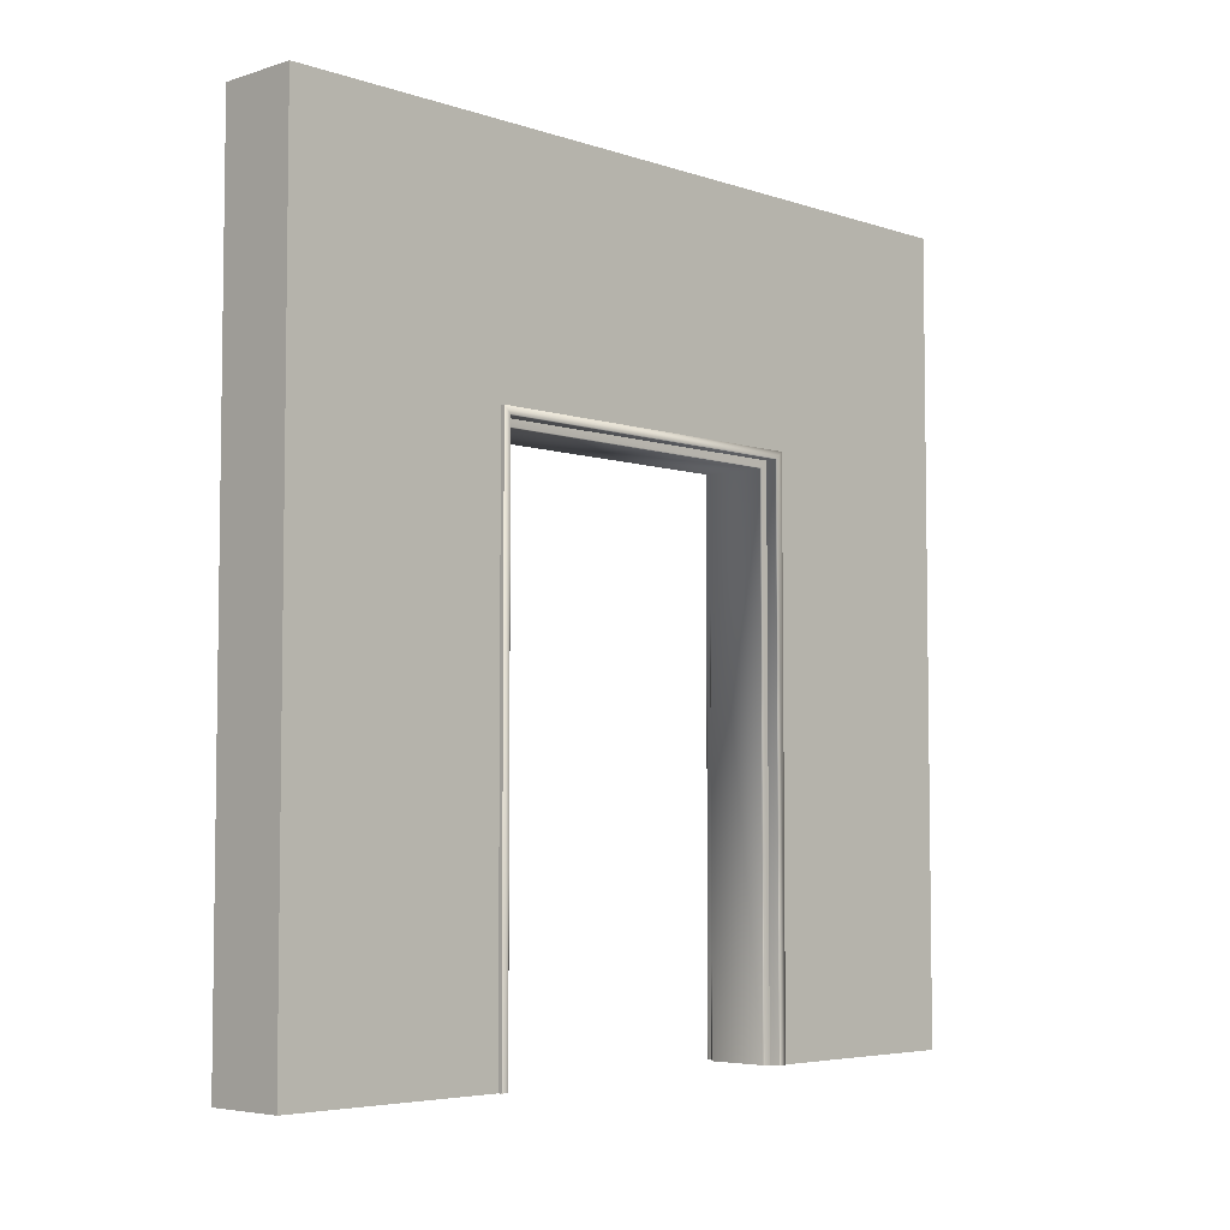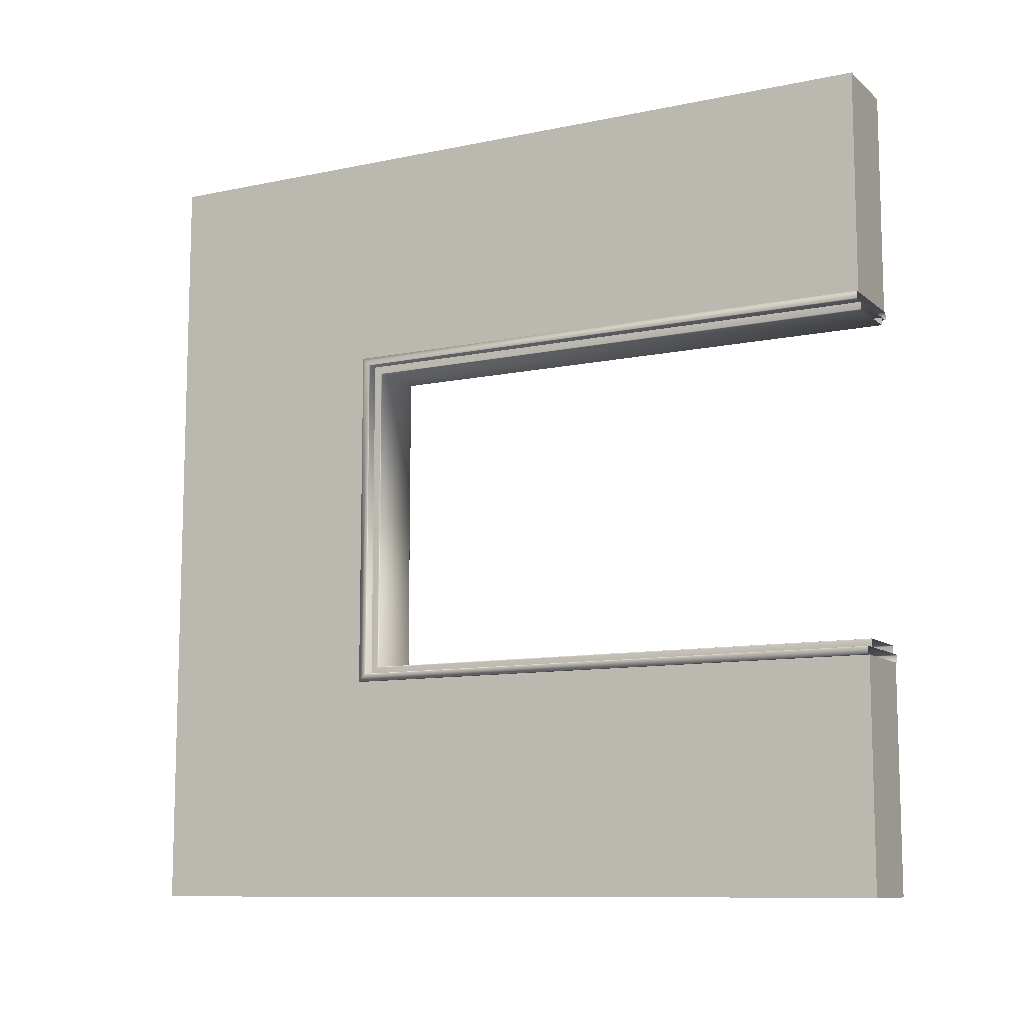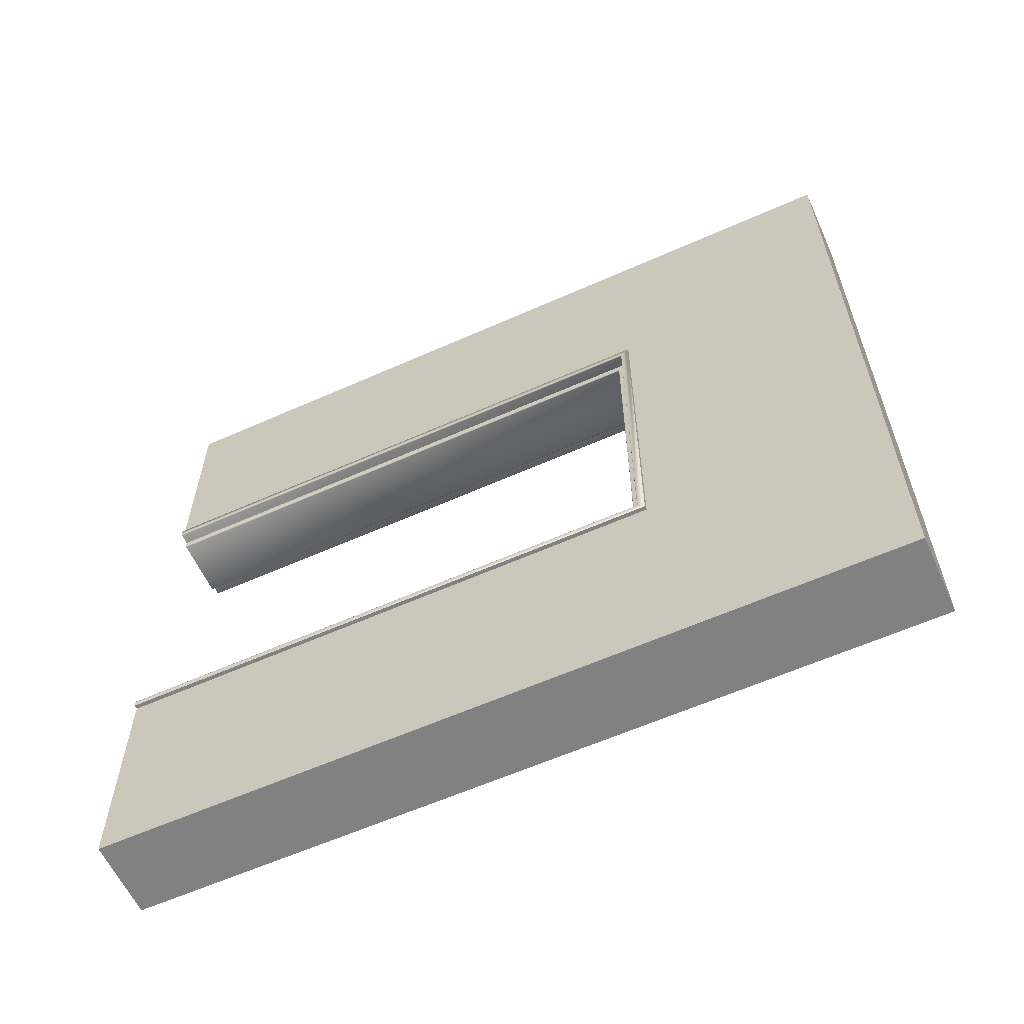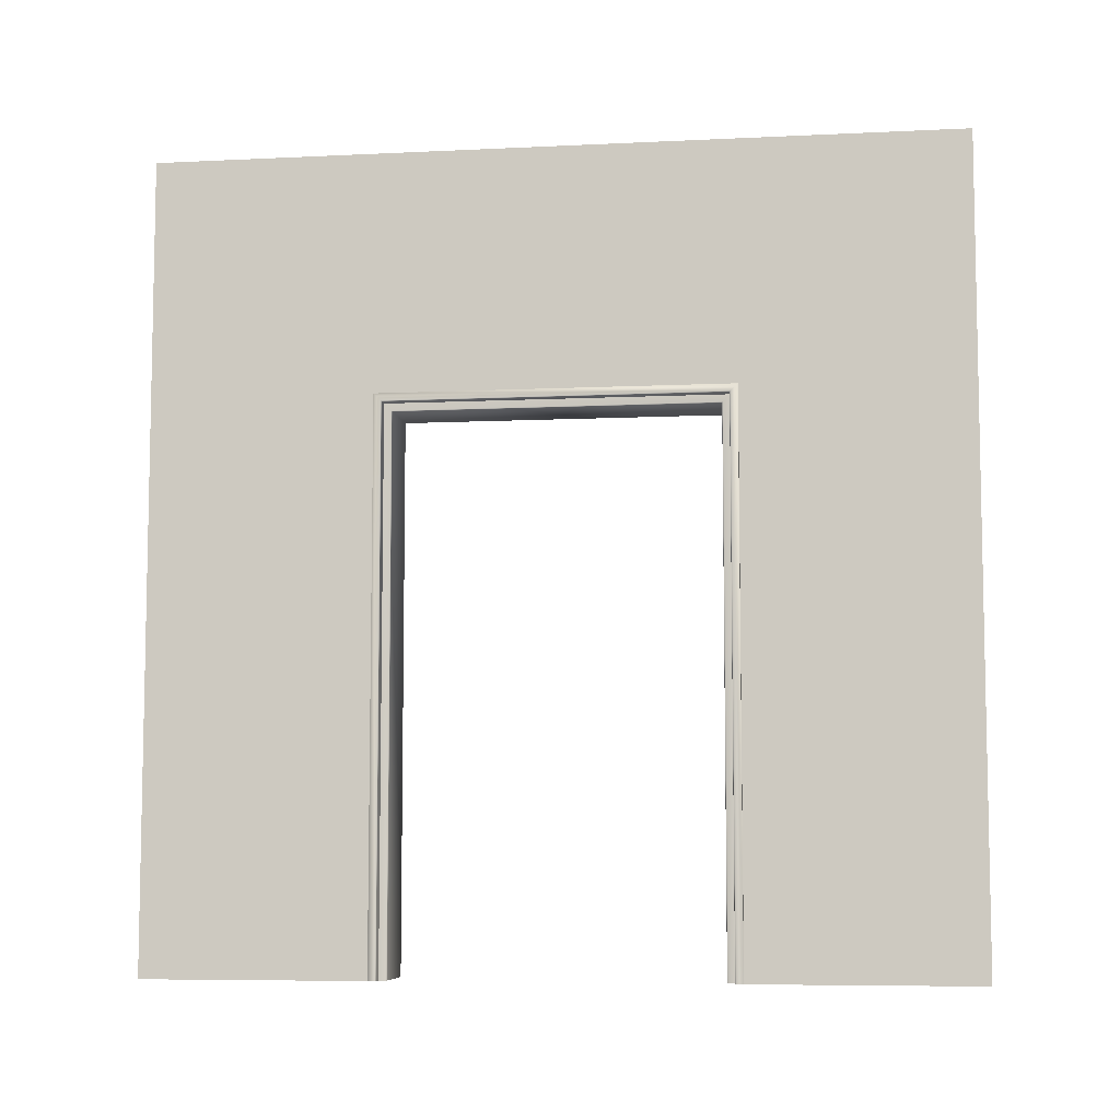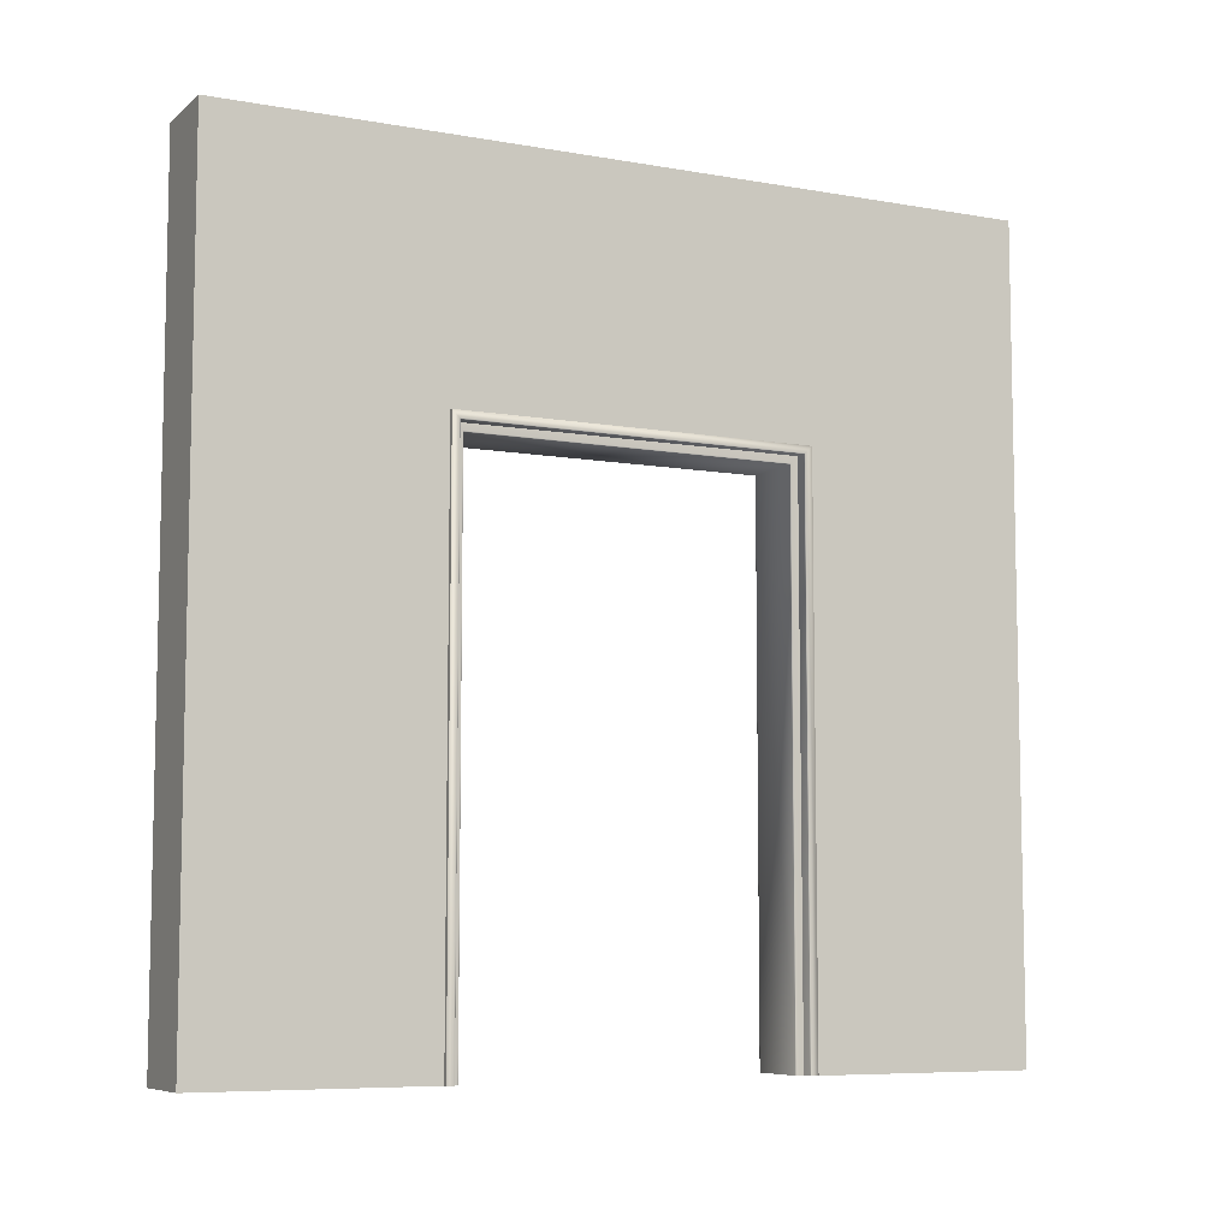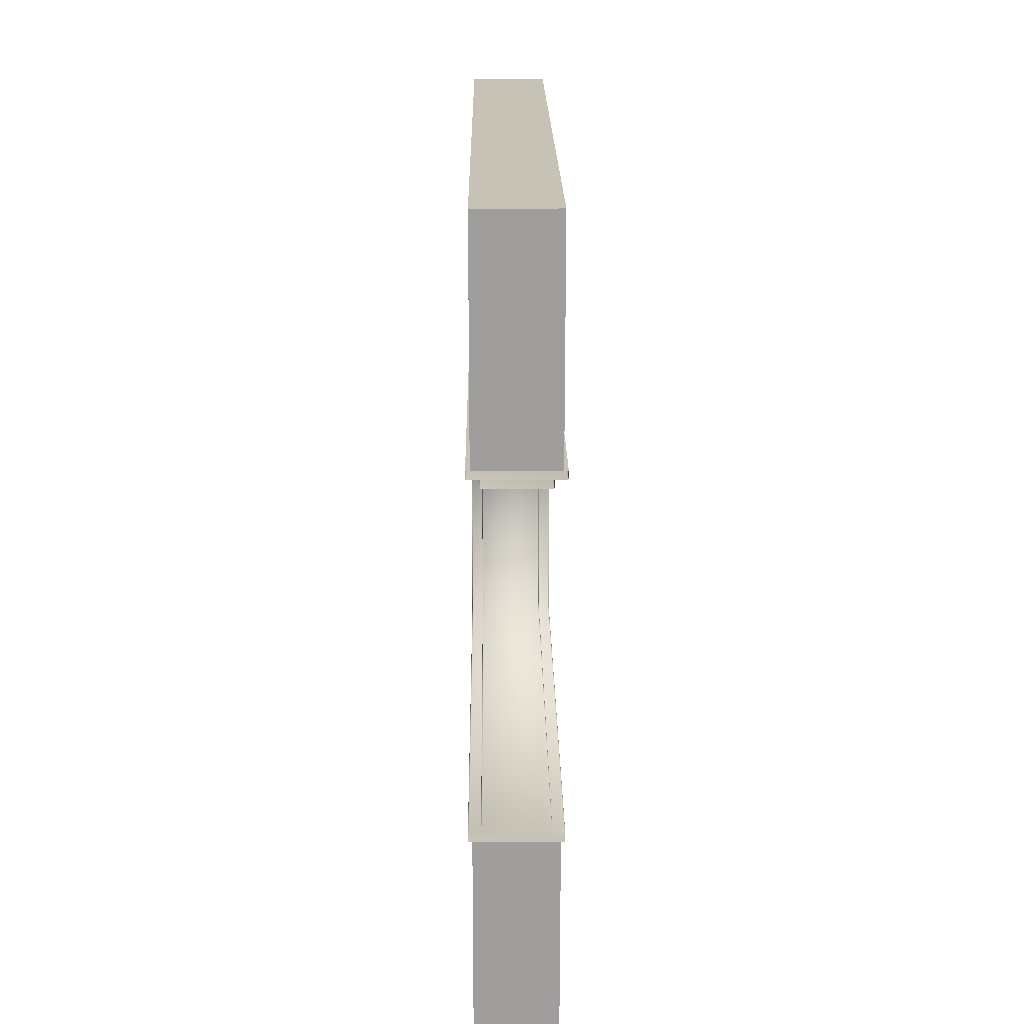
<metadata>
{"format":"obj","ext":"obj","renderer":"f3d","projection":"perspective","resolution":1024,"background":"white","views":[{"elev":-5.1,"azim":-135.8,"up":"+Y"},{"elev":-10.3,"azim":-62.1,"up":"+Z"},{"elev":-60.4,"azim":114.5,"up":"+Z"},{"elev":-7.1,"azim":-82.0,"up":"+Y"},{"elev":-7.5,"azim":63.4,"up":"+Y"},{"elev":19.2,"azim":-0.6,"up":"+Z"}]}
</metadata>
<code>
o Wall_DoorFrame_1u_Cube.034
v 0 10 -10
v 0 0 -10
v 0 10 0
v 0 0 0
v -1 10 -10
v -1 0 -10
v -1 10 0
v -1 0 0
v -1 0 -7.2
v -1 0 -2.8
v 0 10 -7.2
v 0 10 -2.8
v -1 10 -2.8
v -1 10 -7.2
v 0 0 -2.8
v 0 0 -7.2
v 0 7 -10
v -1 7 0
v 0 7 0
v -1 7 -10
v 0 7 -7.2
v 0 7 -2.8
v -1 7 -2.8
v -1 7 -7.2
v -1.05 0 -2.8
v -1.05 7 -2.8
v 0.05 0 -2.8
v 0.05 7 -2.8
v -1.05 0 -7.2
v -1.05 7 -7.2
v 0.05 0 -7.2
v 0.05 7 -7.2
v -0.1 6.9 -7.1
v -0.1 0 -7.1
v -0.9 6.9 -7.1
v -0.9 0 -7.1
v -0.1 6.9 -2.9
v -0.1 0 -2.9
v -0.9 6.9 -2.9
v -0.9 0 -2.9
v -1.05 0 -2.888
v -1.038 0 -2.9
v -1.046 0 -2.896
v -1.05 6.912 -2.888
v -1.038 6.9 -2.9
v -1.046 6.904 -2.896
v 0.03791 0 -2.9
v 0.05 0 -2.888
v 0.04646 0 -2.896
v 0.03791 6.9 -2.9
v 0.05 6.912 -2.888
v 0.04646 6.904 -2.896
v -1.038 0 -7.1
v -1.05 0 -7.112
v -1.046 0 -7.103
v -1.038 6.9 -7.1
v -1.05 6.912 -7.112
v -1.046 6.904 -7.103
v 0.05 0 -7.112
v 0.03791 0 -7.1
v 0.04646 0 -7.103
v 0.05 6.912 -7.112
v 0.03791 6.9 -7.1
v 0.04646 6.904 -7.103
v -0.1121 6.8 -7
v -0.1 6.812 -7.012
v -0.1035 6.804 -7.003
v -0.1 0 -7.012
v -0.1121 0 -7
v -0.1035 0 -7.003
v -0.9 6.812 -7.012
v -0.8879 6.8 -7
v -0.8965 6.804 -7.003
v -0.8879 0 -7
v -0.9 0 -7.012
v -0.8965 0 -7.003
v -0.1 6.812 -2.988
v -0.1121 6.8 -3
v -0.1035 6.804 -2.996
v -0.1121 0 -3
v -0.1 0 -2.988
v -0.1035 0 -2.996
v -0.8879 6.8 -3
v -0.9 6.812 -2.988
v -0.8965 6.804 -2.996
v -0.9 0 -2.988
v -0.8879 0 -3
v -0.8965 0 -2.996
f 12 13 7 3
f 19 3 7 18
f 24 14 5 20
f 10 15 4 8
f 22 12 3 19
f 20 5 1 17
f 17 1 11 21
f 21 11 12 22
f 6 2 16 9
f 18 7 13 23
f 23 13 14 24
f 1 5 14 11
f 11 14 13 12
f 8 18 23 10
f 2 17 21 16
f 6 20 17 2
f 15 22 19 4
f 9 24 20 6
f 4 19 18 8
f 27 28 26 25
f 29 30 32 31
f 32 30 26 28
f 69 65 72 74
f 72 65 78 83
f 75 71 35 36
f 34 33 66 68
f 84 39 35 71
f 42 45 50 47
f 44 26 30 57
f 62 32 28 51
f 81 77 37 38
f 60 63 56 53
f 66 33 37 77
f 31 32 62 59
f 87 83 78 80
f 56 63 50 45
f 40 39 84 86
f 54 57 30 29
f 48 51 28 27
f 78 65 67 79
f 79 67 66 77
f 72 83 85 73
f 73 85 84 71
f 45 42 43 46
f 46 43 41 44
f 51 48 49 52
f 52 49 47 50
f 53 56 58 55
f 55 58 57 54
f 63 60 61 64
f 64 61 59 62
f 65 69 70 67
f 67 70 68 66
f 56 45 46 58
f 58 46 44 57
f 50 63 64 52
f 52 64 62 51
f 74 72 73 76
f 76 73 71 75
f 77 81 82 79
f 79 82 80 78
f 83 87 88 85
f 85 88 86 84
f 25 26 44 41

</code>
